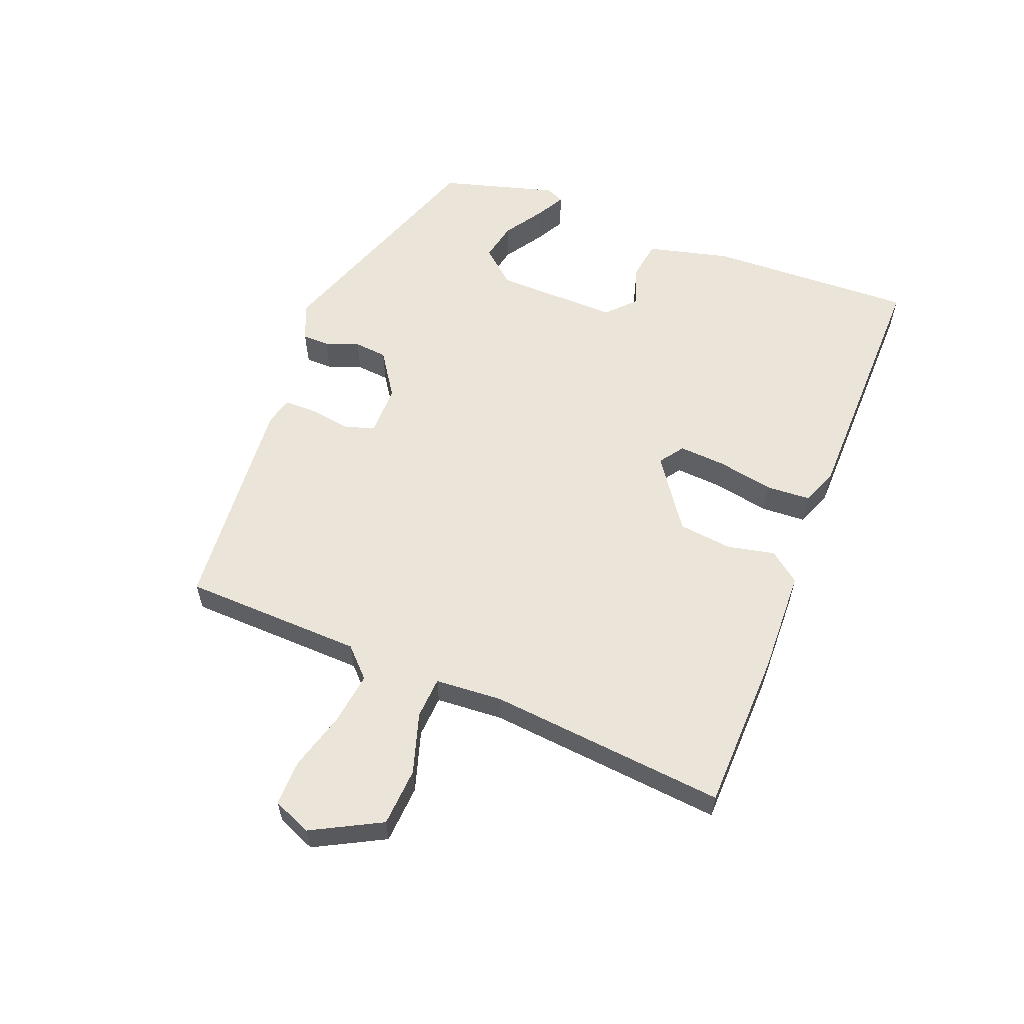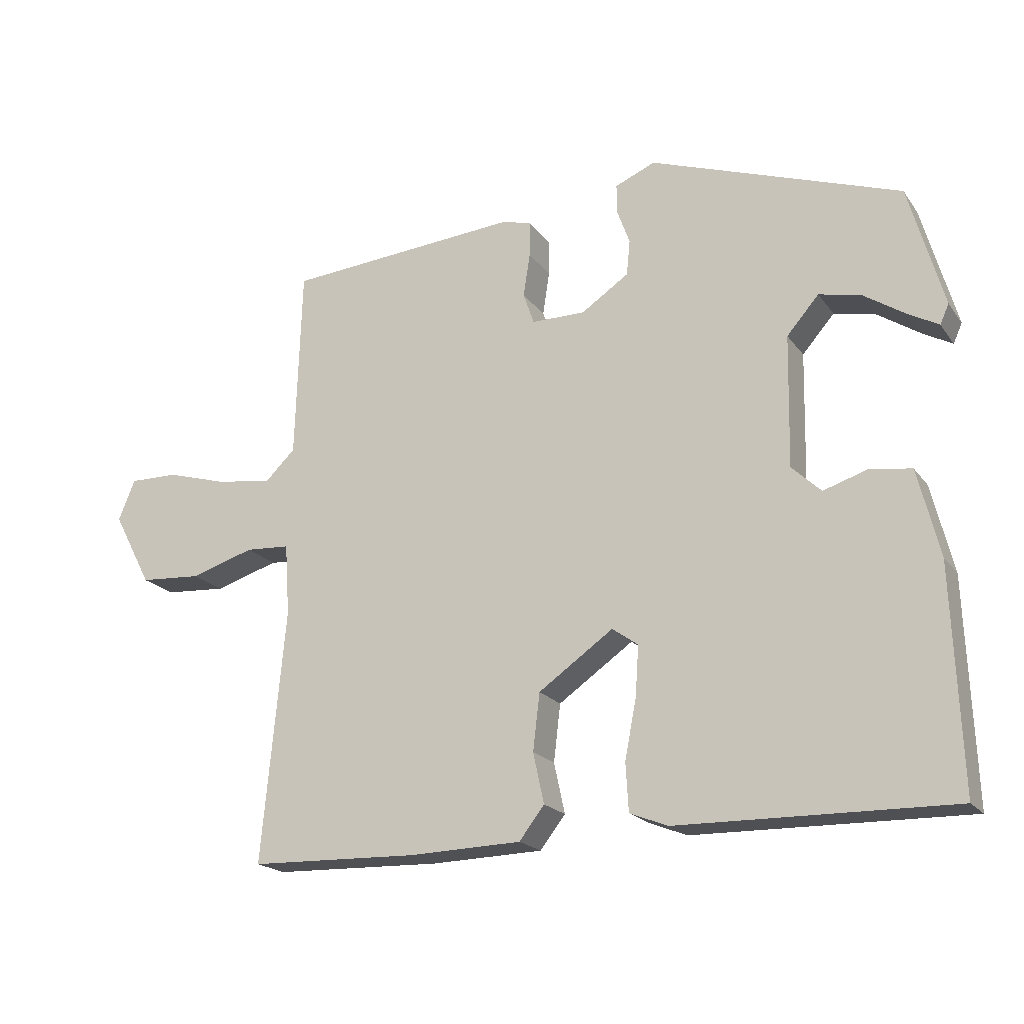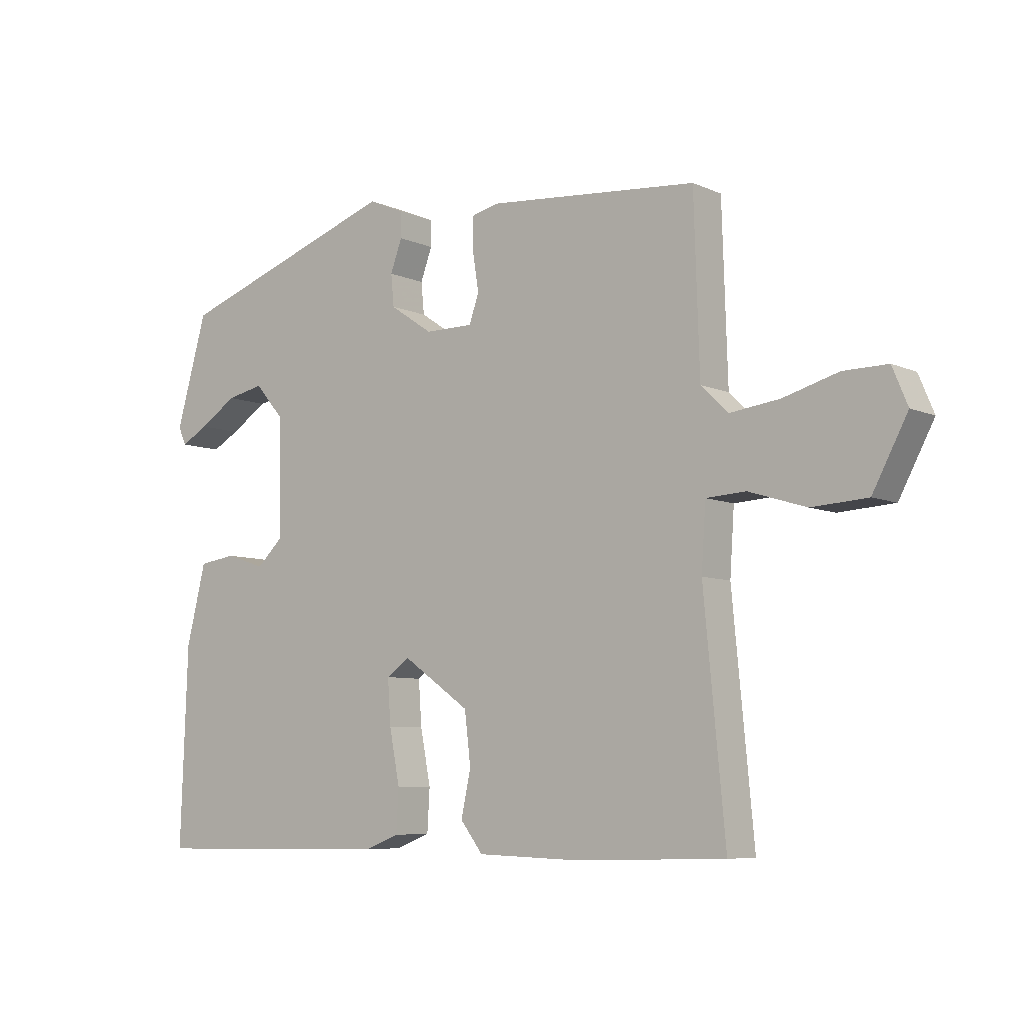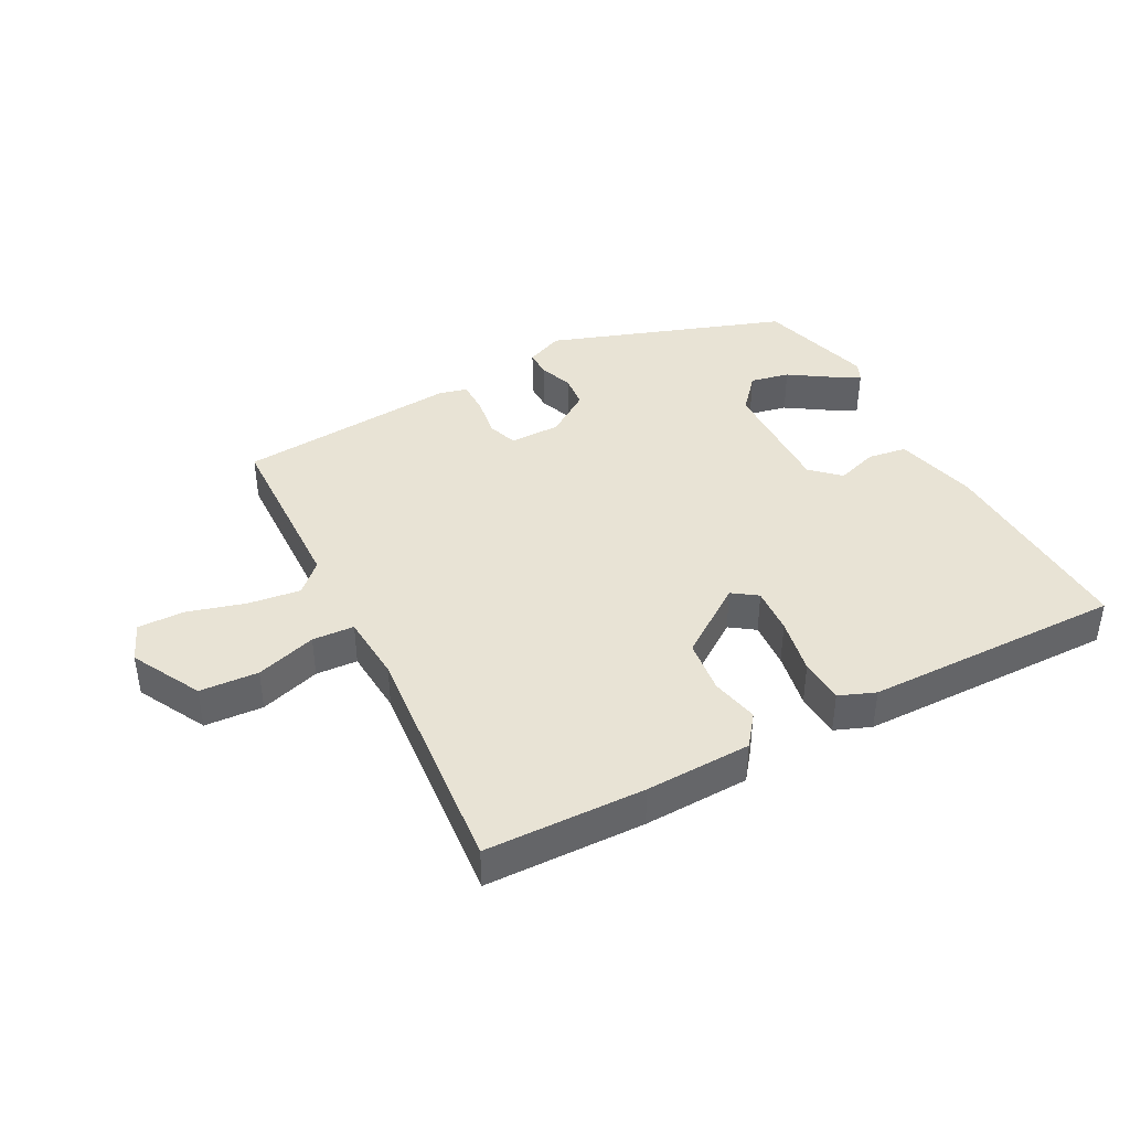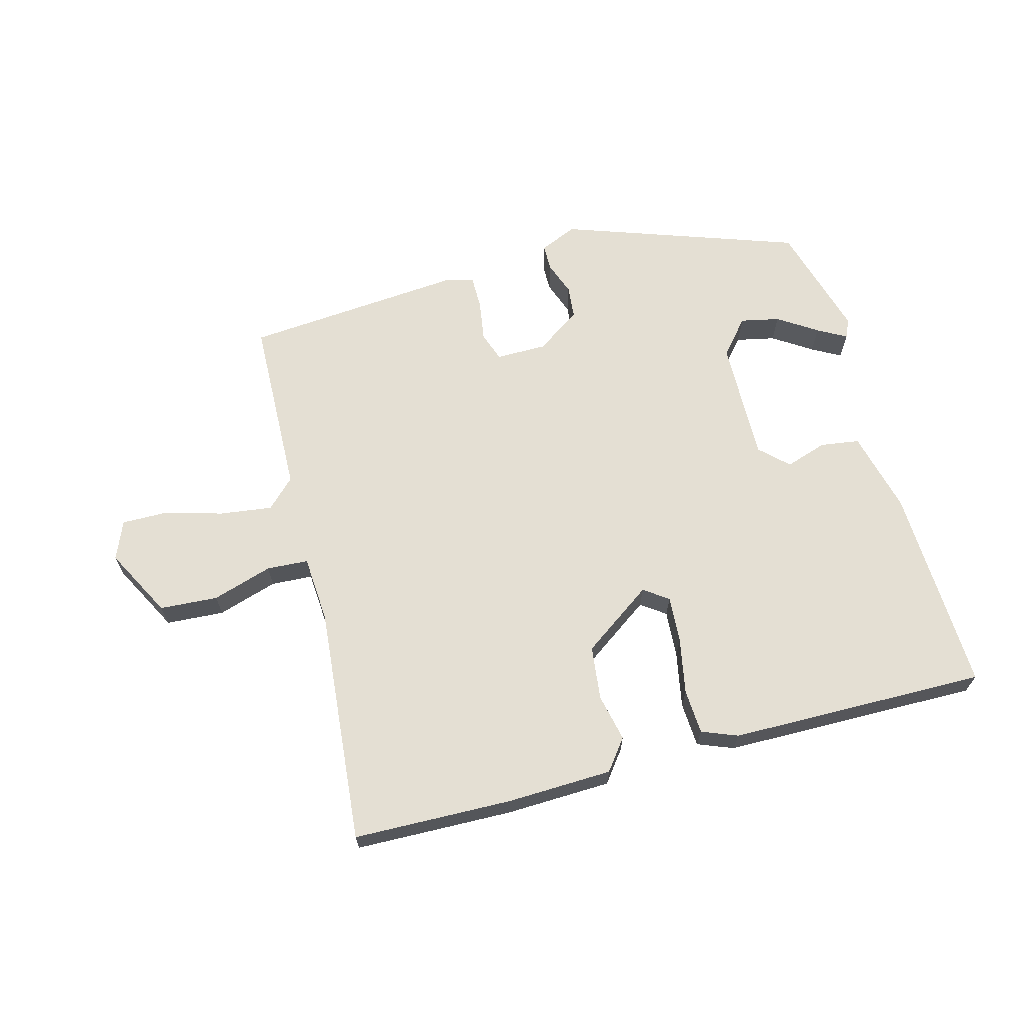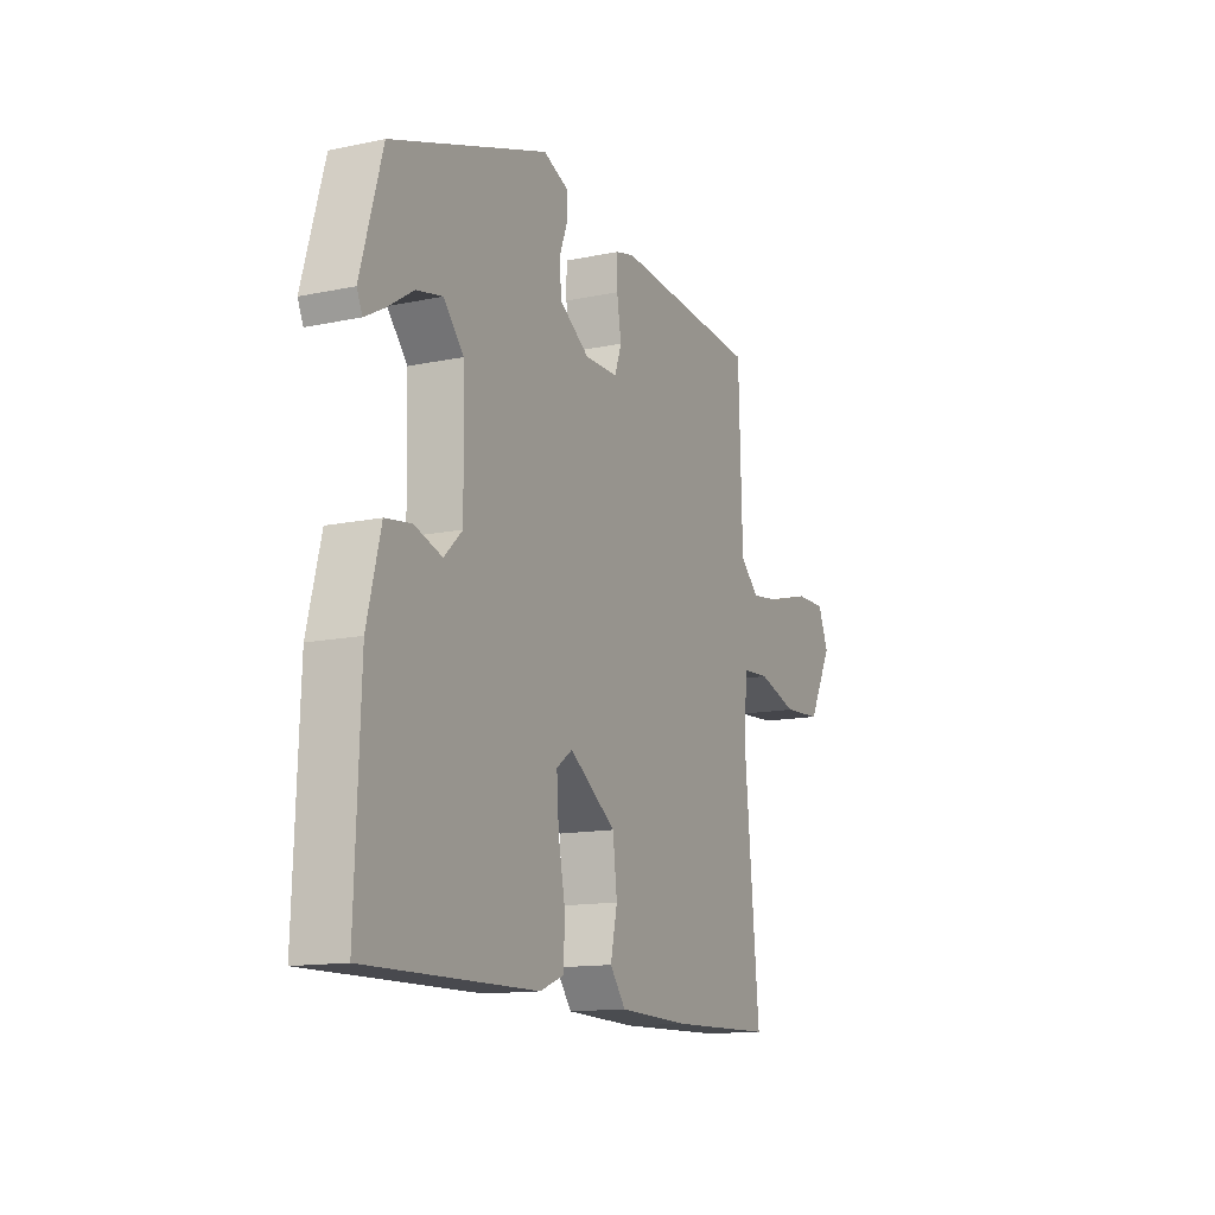
<metadata>
{"format":"obj","ext":"obj","renderer":"f3d","projection":"perspective","resolution":1024,"background":"white","views":[{"elev":58.7,"azim":111.4,"up":"+Y"},{"elev":-19.5,"azim":-154.8,"up":"+Z"},{"elev":-7.0,"azim":38.4,"up":"+Z"},{"elev":41.1,"azim":152.0,"up":"+Y"},{"elev":66.4,"azim":164.9,"up":"+Y"},{"elev":-13.5,"azim":-64.6,"up":"+Z"}]}
</metadata>
<code>
v -0.461 0.07 0.375
v -0.093 0.07 0.504
v -0.034 0.07 0.479
v -0.034 0.07 0.437
v -0.053 0.07 0.385
v -0.048 0.07 0.333
v 0.022 0.07 0.286
v 0.101 0.07 0.286
v 0.117 0.07 0.332
v 0.107 0.07 0.396
v 0.107 0.07 0.449
v 0.151 0.07 0.46
v 0.495 0.07 0.432
v 0.504 0.07 0.151
v 0.548 0.07 0.108
v 0.63 0.07 0.119
v 0.72 0.07 0.145
v 0.792 0.07 0.146
v 0.817 0.07 0.086
v 0.76 0.07 -0.022
v 0.669 0.07 -0.028
v 0.575 0.07 0.001
v 0.51 0.07 -0.003
v 0.503 0.07 -0.108
v 0.538 0.07 -0.479
v 0.29 0.07 -0.486
v 0.125 0.07 -0.481
v 0.088 0.07 -0.433
v 0.104 0.07 -0.359
v 0.094 0.07 -0.275
v -0.016 0.07 -0.198
v -0.054 0.07 -0.225
v -0.049 0.07 -0.298
v -0.032 0.07 -0.386
v -0.036 0.07 -0.456
v -0.092 0.07 -0.478
v -0.494 0.07 -0.484
v -0.482 0.07 -0.161
v -0.45 0.07 -0.032
v -0.389 0.07 -0.023
v -0.324 0.07 -0.044
v -0.281 0.07 -0.003
v -0.285 0.07 0.19
v -0.332 0.07 0.244
v -0.393 0.07 0.231
v -0.454 0.07 0.191
v -0.499 0.07 0.166
v -0.512 0.07 0.195
v -0.461 0 0.375
v -0.093 0 0.504
v -0.034 0 0.479
v -0.034 0 0.437
v -0.053 0 0.385
v -0.048 0 0.333
v 0.022 0 0.286
v 0.101 0 0.286
v 0.117 0 0.332
v 0.107 0 0.396
v 0.107 0 0.449
v 0.151 0 0.46
v 0.495 0 0.432
v 0.504 0 0.151
v 0.548 0 0.108
v 0.63 0 0.119
v 0.72 0 0.145
v 0.792 0 0.146
v 0.817 0 0.086
v 0.76 0 -0.022
v 0.669 0 -0.028
v 0.575 0 0.001
v 0.51 0 -0.003
v 0.503 0 -0.108
v 0.538 0 -0.479
v 0.29 0 -0.486
v 0.125 0 -0.481
v 0.088 0 -0.433
v 0.104 0 -0.359
v 0.094 0 -0.275
v -0.016 0 -0.198
v -0.054 0 -0.225
v -0.049 0 -0.298
v -0.032 0 -0.386
v -0.036 0 -0.456
v -0.092 0 -0.478
v -0.494 0 -0.484
v -0.482 0 -0.161
v -0.45 0 -0.032
v -0.389 0 -0.023
v -0.324 0 -0.044
v -0.281 0 -0.003
v -0.285 0 0.19
v -0.332 0 0.244
v -0.393 0 0.231
v -0.454 0 0.191
v -0.499 0 0.166
v -0.512 0 0.195
f 45 46 47 48
f 45 48 1 2
f 44 45 2 3
f 43 44 3 4
f 42 43 4 5
f 38 39 40 41
f 36 37 38 41
f 36 41 42
f 33 34 35 36
f 32 33 36 42
f 31 32 42 5
f 26 27 28 29
f 24 25 26 29
f 23 24 29 30
f 19 20 21 22
f 19 22 23
f 16 17 18 19
f 15 16 19 23
f 14 15 23 30
f 9 10 11 12
f 9 12 13 14
f 31 5 6
f 31 6 7
f 30 31 7 8
f 8 9 14 30
f 96 95 94 93
f 50 49 96 93
f 51 50 93 92
f 52 51 92 91
f 53 52 91 90
f 89 88 87 86
f 89 86 85 84
f 90 89 84
f 84 83 82 81
f 90 84 81 80
f 53 90 80 79
f 77 76 75 74
f 77 74 73 72
f 78 77 72 71
f 70 69 68 67
f 71 70 67
f 67 66 65 64
f 71 67 64 63
f 78 71 63 62
f 60 59 58 57
f 62 61 60 57
f 54 53 79
f 55 54 79
f 56 55 79 78
f 78 62 57 56
f 1 49 50 2
f 2 50 51 3
f 3 51 52 4
f 4 52 53 5
f 5 53 54 6
f 6 54 55 7
f 7 55 56 8
f 8 56 57 9
f 9 57 58 10
f 10 58 59 11
f 11 59 60 12
f 12 60 61 13
f 13 61 62 14
f 14 62 63 15
f 15 63 64 16
f 16 64 65 17
f 17 65 66 18
f 18 66 67 19
f 19 67 68 20
f 20 68 69 21
f 21 69 70 22
f 22 70 71 23
f 23 71 72 24
f 24 72 73 25
f 25 73 74 26
f 26 74 75 27
f 27 75 76 28
f 28 76 77 29
f 29 77 78 30
f 30 78 79 31
f 31 79 80 32
f 32 80 81 33
f 33 81 82 34
f 34 82 83 35
f 35 83 84 36
f 36 84 85 37
f 37 85 86 38
f 38 86 87 39
f 39 87 88 40
f 40 88 89 41
f 41 89 90 42
f 42 90 91 43
f 43 91 92 44
f 44 92 93 45
f 45 93 94 46
f 46 94 95 47
f 47 95 96 48
f 48 96 49 1

</code>
